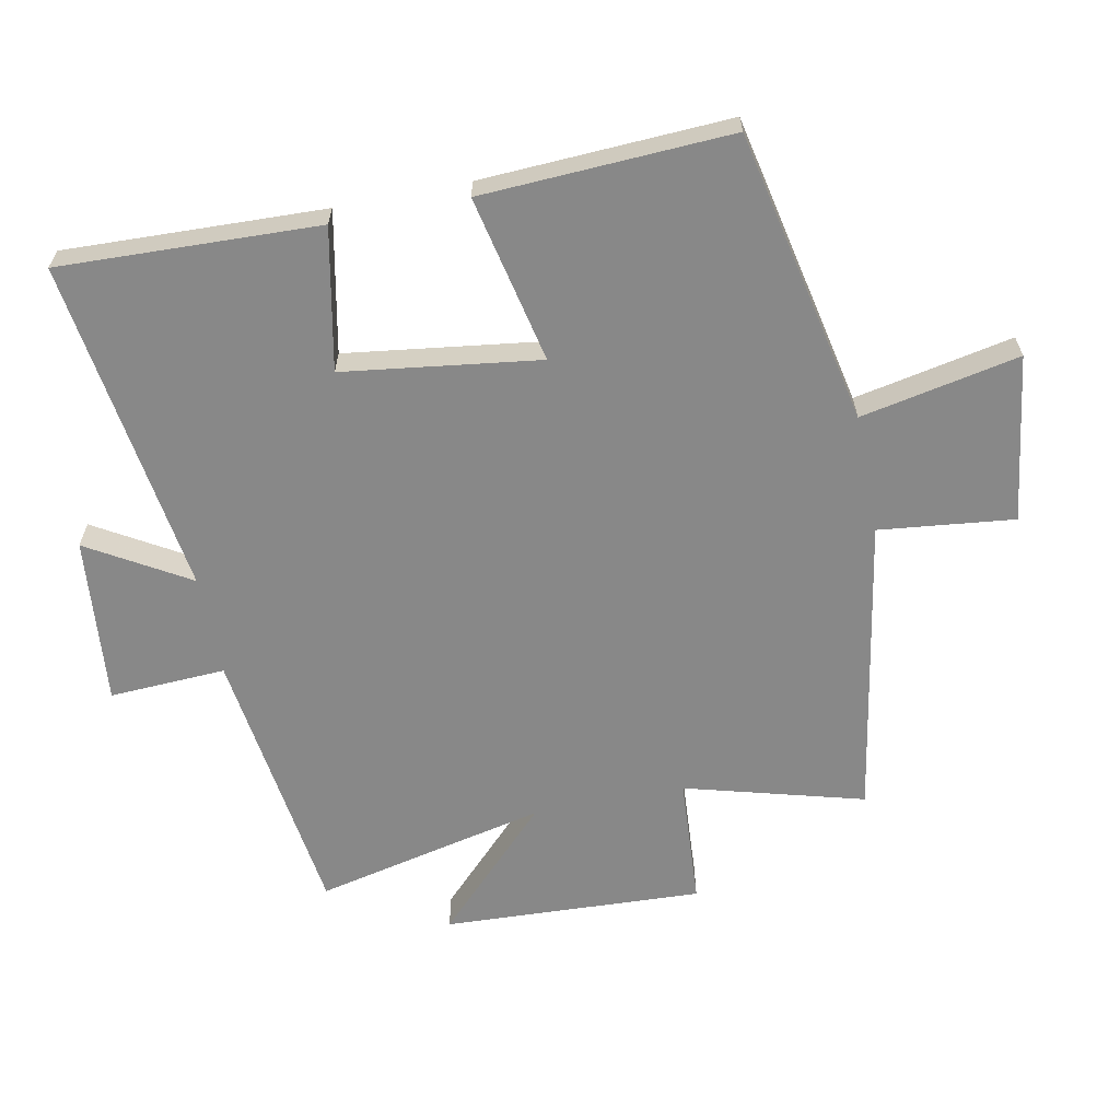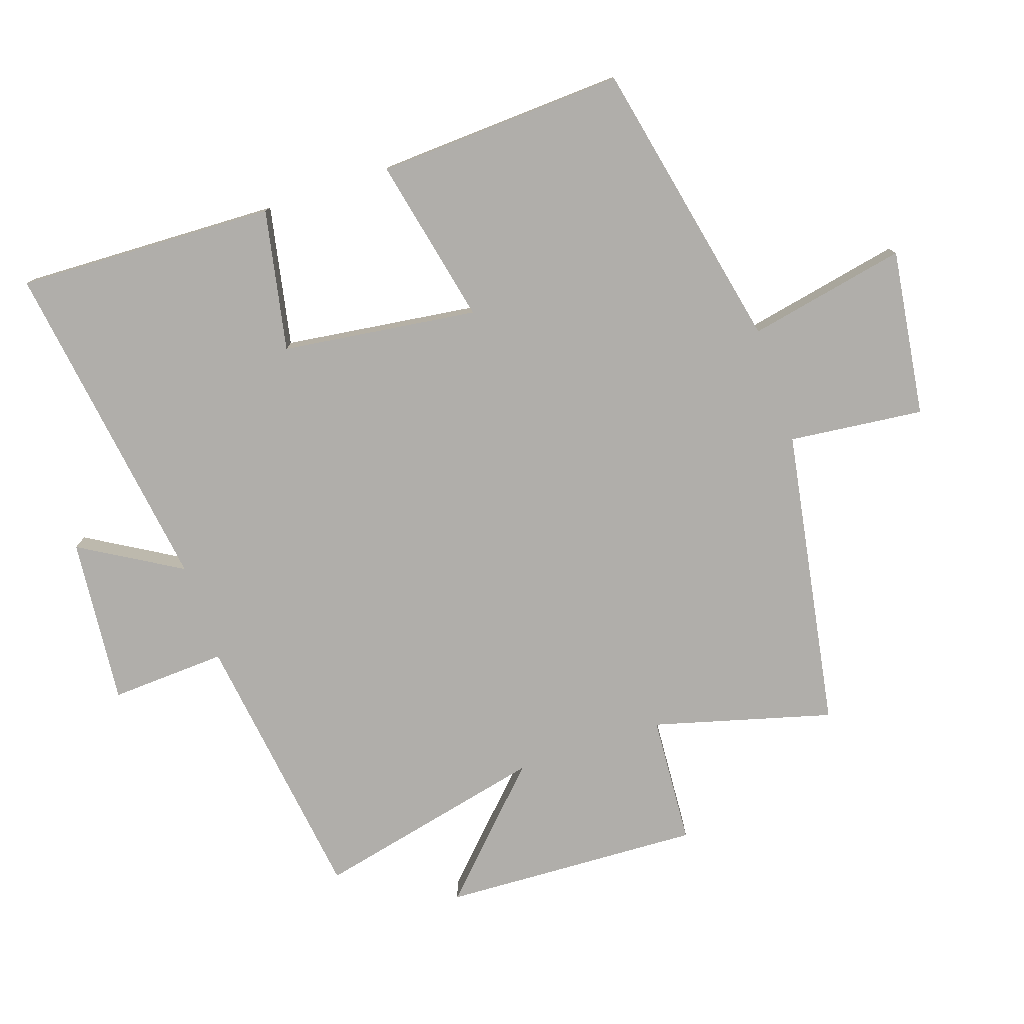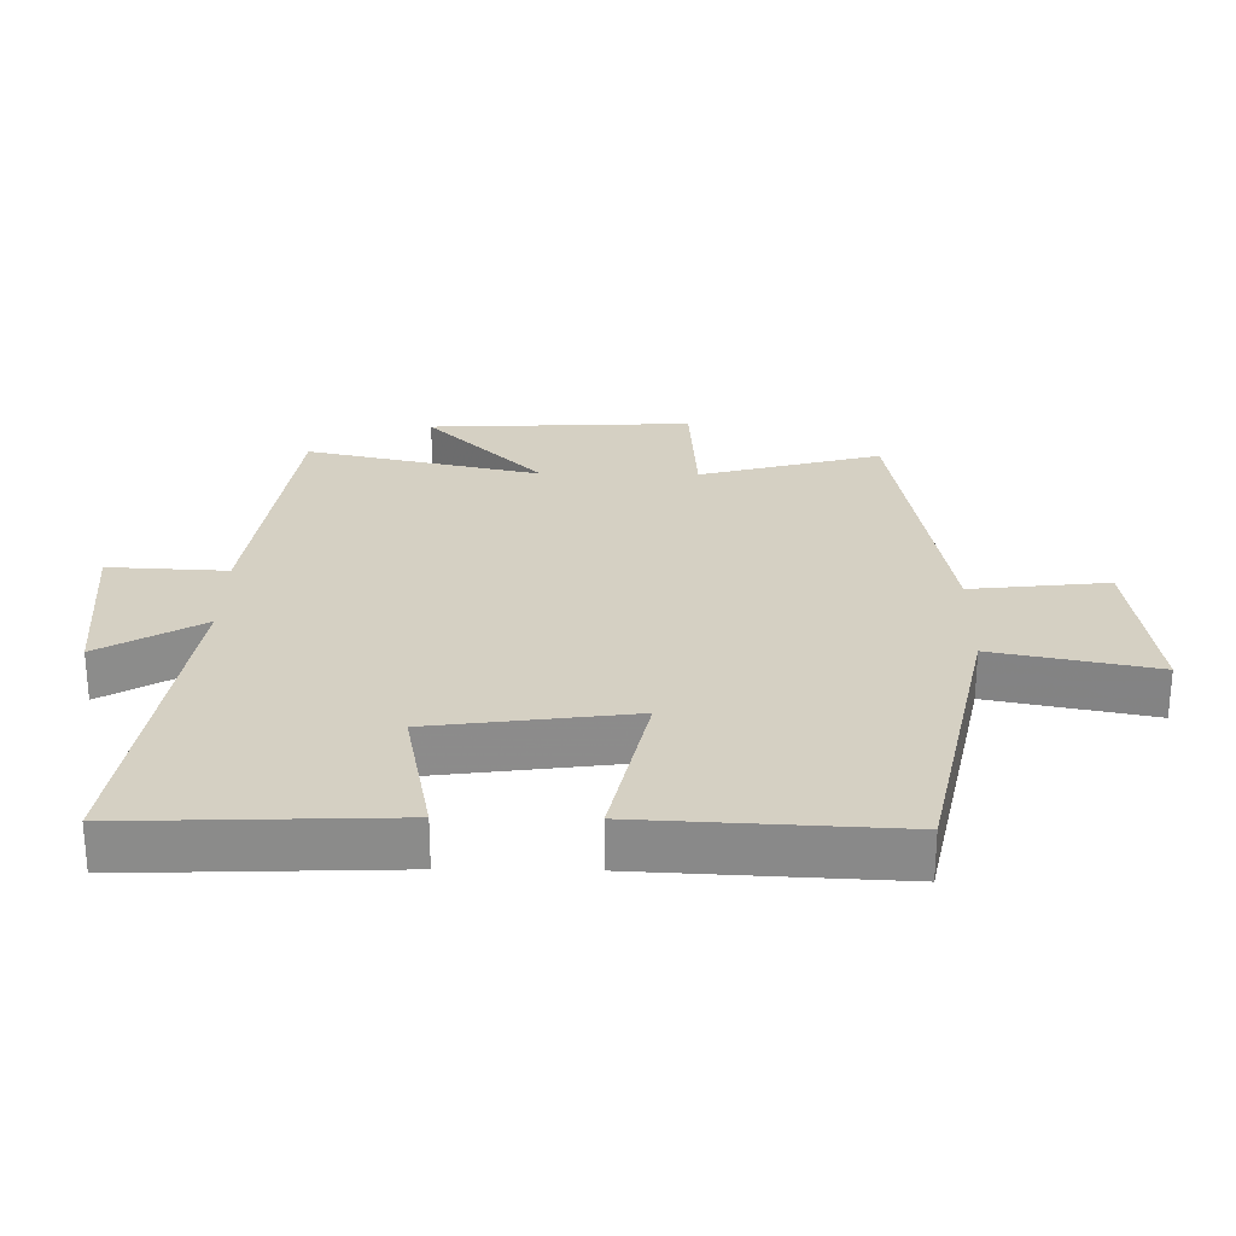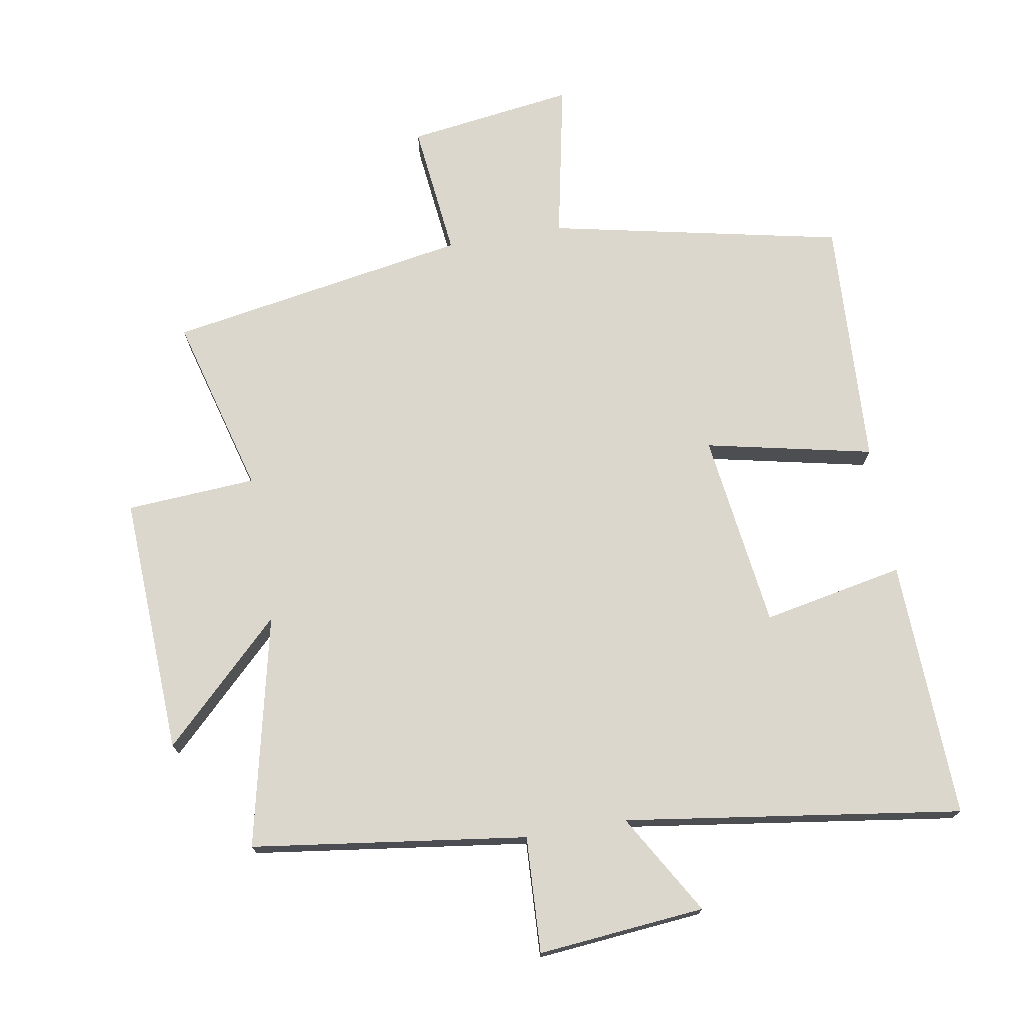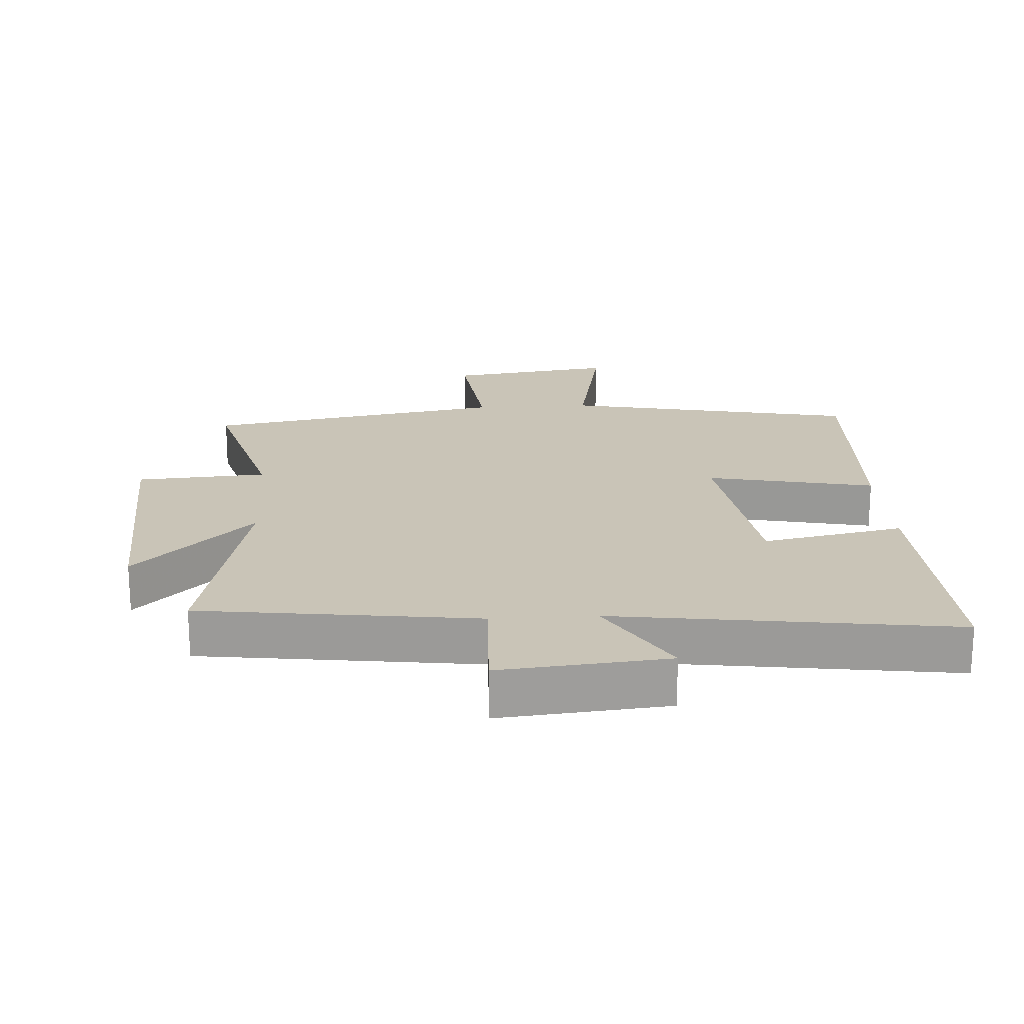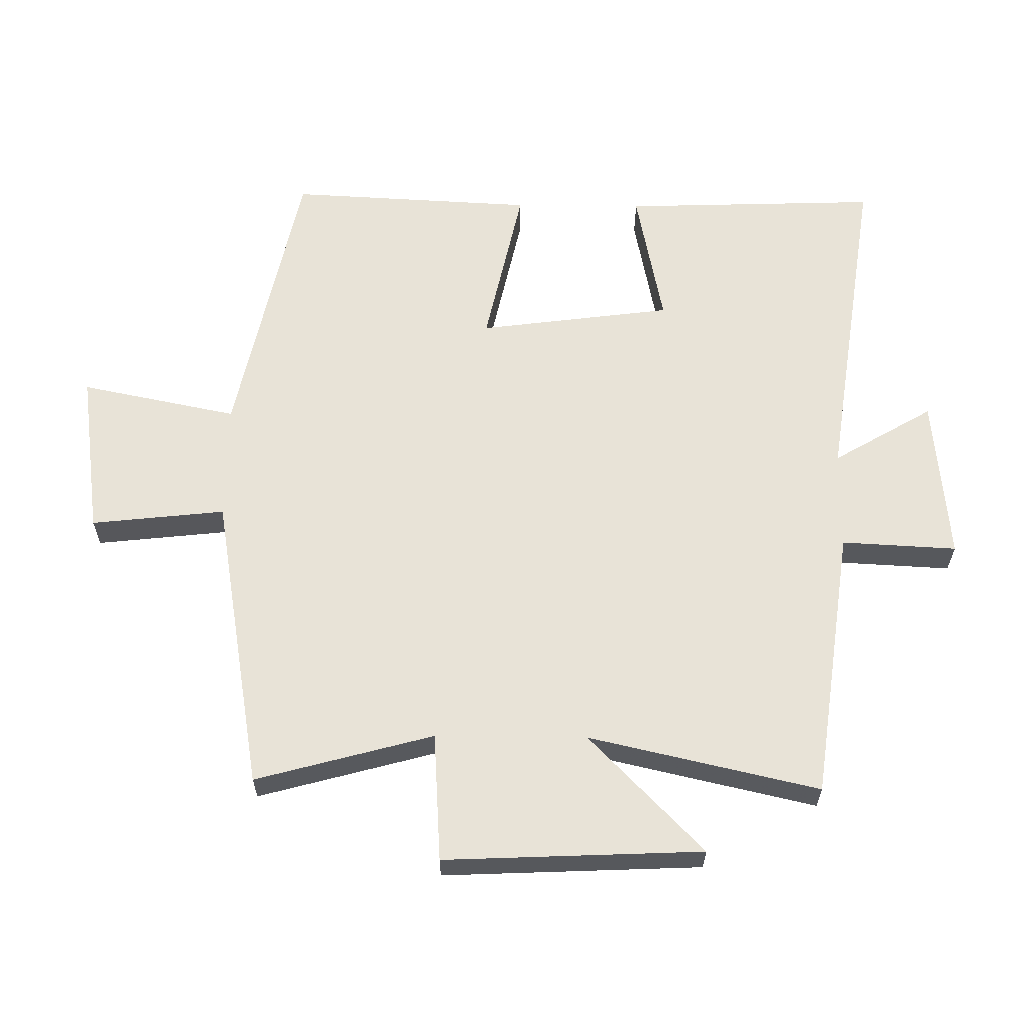
<metadata>
{"format":"obj","ext":"obj","renderer":"f3d","projection":"perspective","resolution":1024,"background":"white","views":[{"elev":-62.9,"azim":-78.8,"up":"+Y"},{"elev":-77.8,"azim":-71.3,"up":"+Y"},{"elev":26.4,"azim":-89.2,"up":"+Y"},{"elev":73.4,"azim":170.3,"up":"+Y"},{"elev":19.9,"azim":176.3,"up":"+Y"},{"elev":61.7,"azim":90.7,"up":"+Y"}]}
</metadata>
<code>
v 0.58 0.07 -0.443
v 0.158 0.07 -0.5
v 0.167 0.07 -0.678
v -0.089 0.07 -0.654
v 0.002 0.07 -0.5
v -0.514 0.07 -0.574
v -0.5 0.07 -0.177
v -0.284 0.07 -0.22
v -0.244 0.07 0.08
v -0.5 0.07 0.025
v -0.519 0.07 0.406
v -0.07 0.07 0.5
v -0.119 0.07 0.743
v 0.137 0.07 0.707
v 0.114 0.07 0.5
v 0.575 0.07 0.42
v 0.5 0.07 0.146
v 0.699 0.07 0.133
v 0.681 0.07 -0.265
v 0.5 0.07 -0.088
v 0.58 0 -0.443
v 0.158 0 -0.5
v 0.167 0 -0.678
v -0.089 0 -0.654
v 0.002 0 -0.5
v -0.514 0 -0.574
v -0.5 0 -0.177
v -0.284 0 -0.22
v -0.244 0 0.08
v -0.5 0 0.025
v -0.519 0 0.406
v -0.07 0 0.5
v -0.119 0 0.743
v 0.137 0 0.707
v 0.114 0 0.5
v 0.575 0 0.42
v 0.5 0 0.146
v 0.699 0 0.133
v 0.681 0 -0.265
v 0.5 0 -0.088
f 17 18 19 20
f 15 16 17
f 15 17 20
f 12 13 14 15
f 9 10 11 12
f 8 9 12 15
f 5 6 7 8
f 5 8 15 20
f 2 3 4 5
f 1 2 5 20
f 40 39 38 37
f 37 36 35
f 40 37 35
f 35 34 33 32
f 32 31 30 29
f 35 32 29 28
f 28 27 26 25
f 40 35 28 25
f 25 24 23 22
f 40 25 22 21
f 1 21 22 2
f 2 22 23 3
f 3 23 24 4
f 4 24 25 5
f 5 25 26 6
f 6 26 27 7
f 7 27 28 8
f 8 28 29 9
f 9 29 30 10
f 10 30 31 11
f 11 31 32 12
f 12 32 33 13
f 13 33 34 14
f 14 34 35 15
f 15 35 36 16
f 16 36 37 17
f 17 37 38 18
f 18 38 39 19
f 19 39 40 20
f 20 40 21 1

</code>
